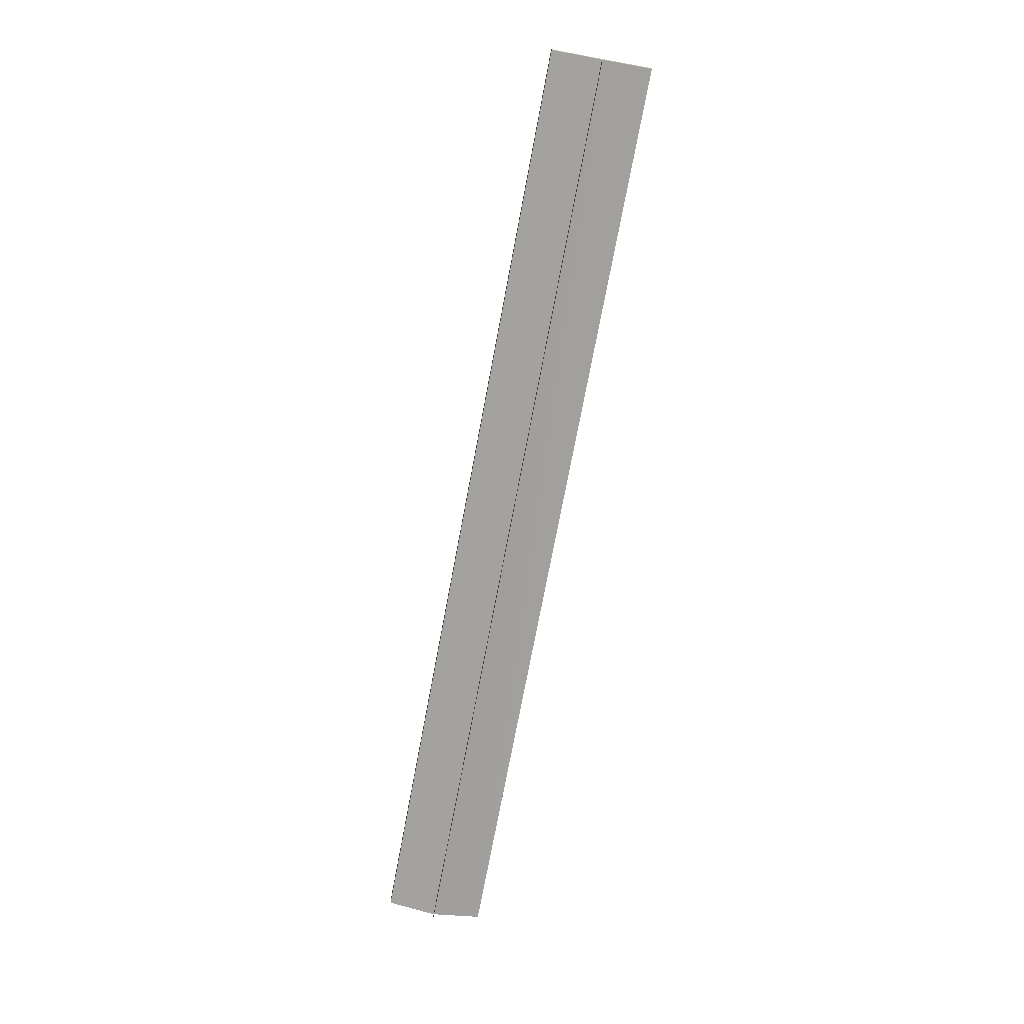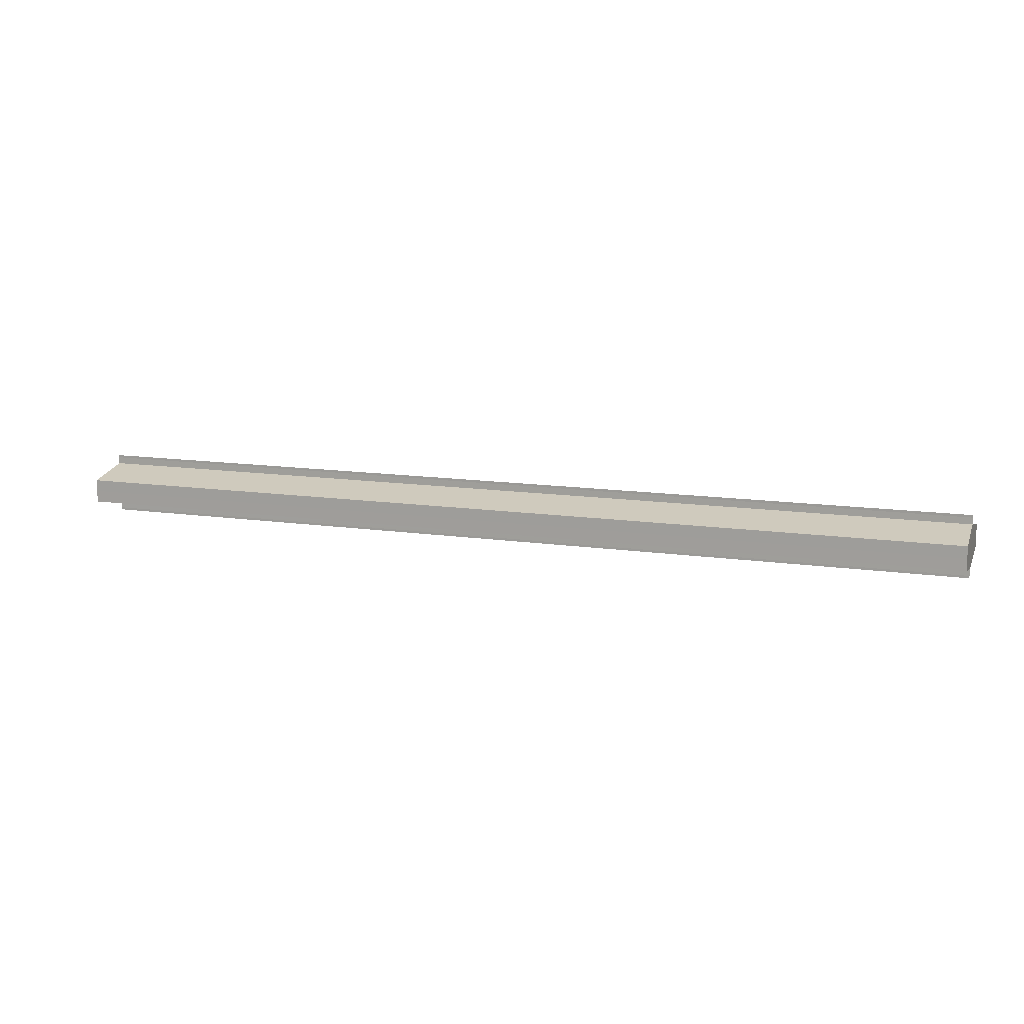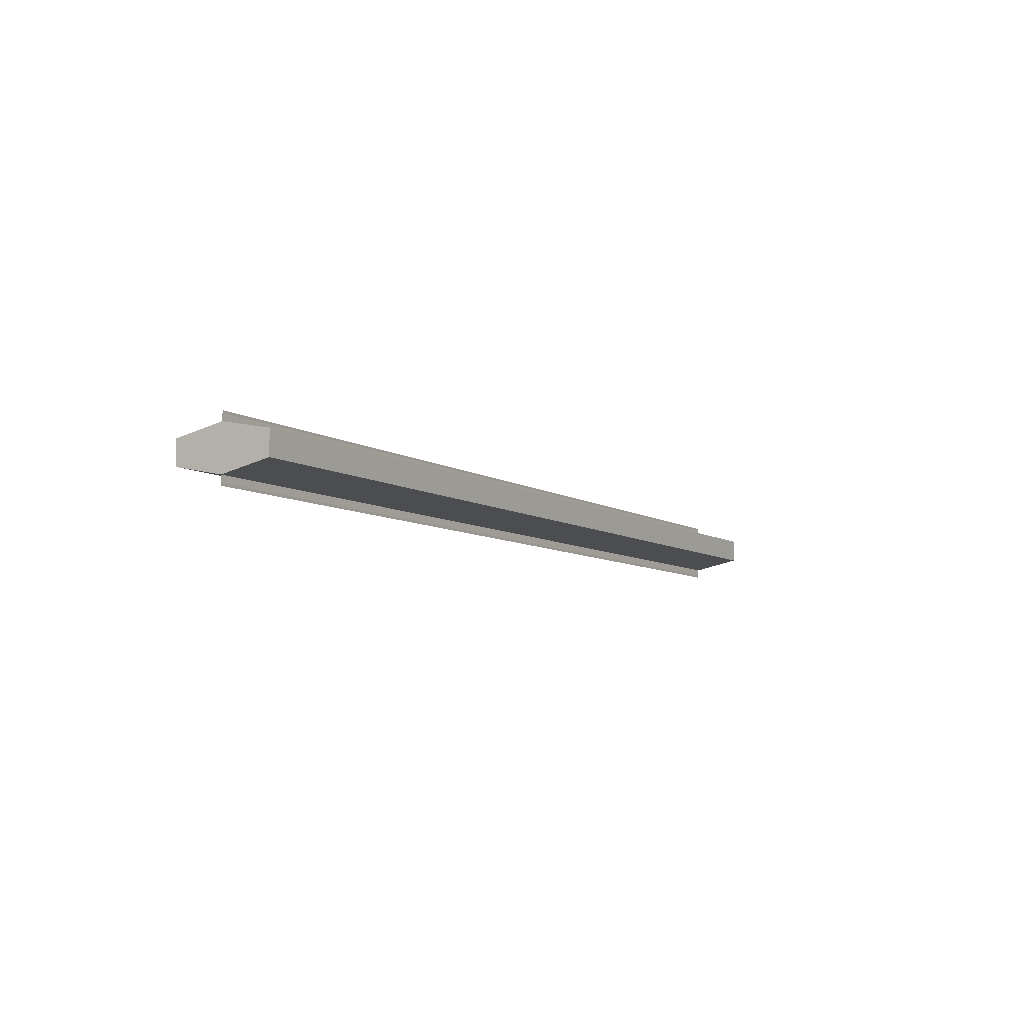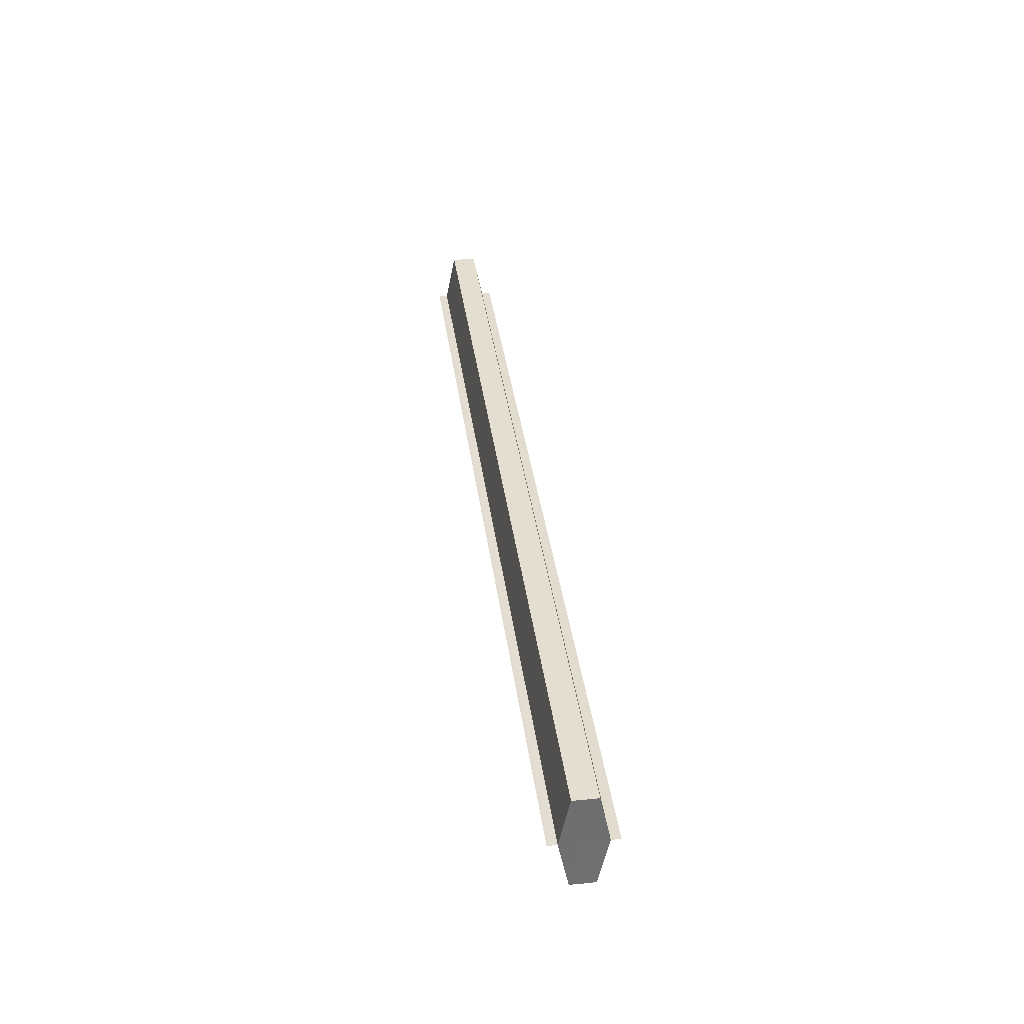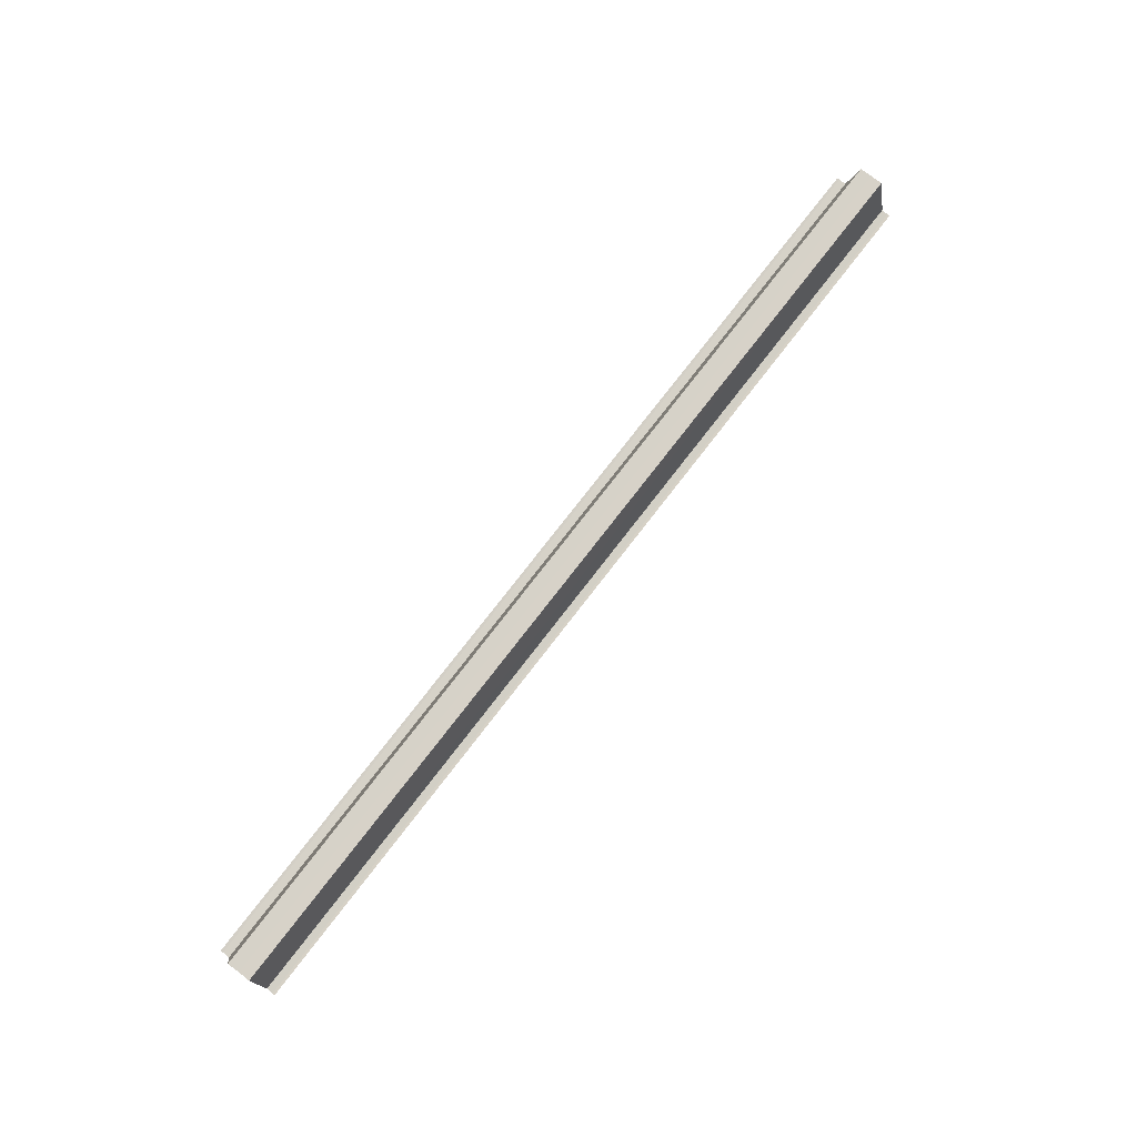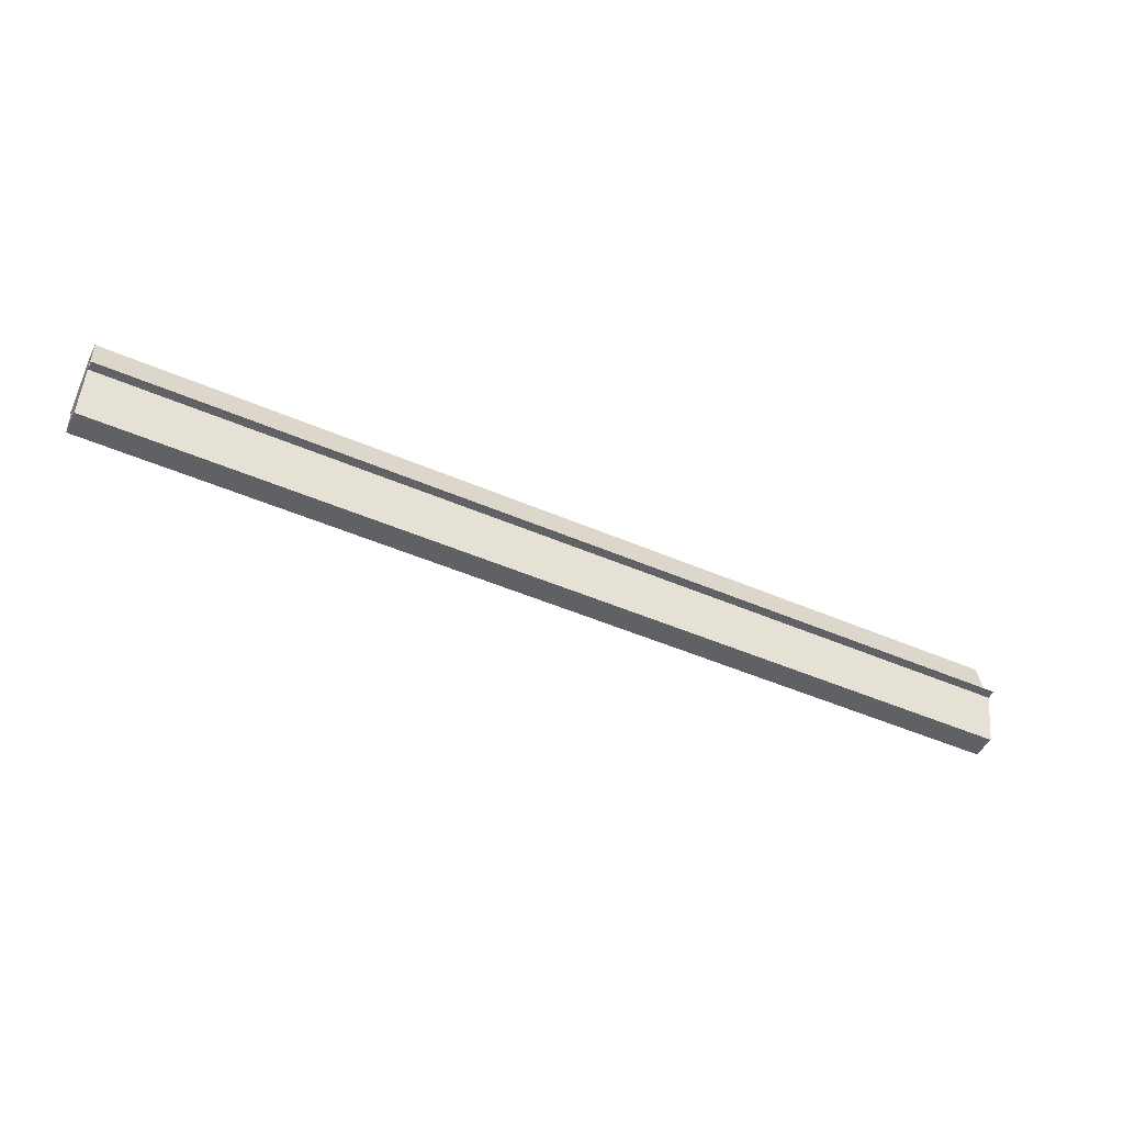
<metadata>
{"format":"obj","ext":"obj","renderer":"f3d","projection":"perspective","resolution":1024,"background":"white","views":[{"elev":-73.4,"azim":-100.7,"up":"+Z"},{"elev":12.8,"azim":18.9,"up":"+Z"},{"elev":-7.5,"azim":120.5,"up":"+Z"},{"elev":35.9,"azim":82.7,"up":"+Y"},{"elev":78.0,"azim":127.8,"up":"+Y"},{"elev":-47.8,"azim":-26.0,"up":"+Y"}]}
</metadata>
<code>
o 16929
v 2203 1856 7.931
v 2203 1856 7.931
v 2203 1856 7.931
v 2203 1856 7.931
v 2203 1856 7.931
v 2203 1856 7.93
v 2203 1856 7.93
v 2203 1856 7.928
v 2203 1856 7.925
v 2203 1856 7.928
v 2203 1856 7.928
v 2203 1856 7.928
v 2203 1856 7.923
v 2203 1856 7.925
v 2203 1856 7.921
v 2203 1856 7.923
v 2203 1856 7.925
v 2203 1856 7.925
v 2203 1856 7.923
v 2203 1856 7.923
v 2203 1856 7.919
v 2203 1856 7.919
v 2203 1856 7.919
v 2203 1856 7.919
v 2203 1856 7.919
v 2203 1856 7.921
v 2203 1856 7.921
v 2203 1856 7.925
v 2203 1856 7.923
v 2203 1856 7.925
v 2203 1856 7.923
v 2203 1856 7.928
v 2203 1856 7.925
v 2203 1856 7.928
v 2203 1856 7.93
v 2203 1856 7.928
v 2203 1856 7.93
v 2203 1856 7.931
v 2203 1856 7.925
v 2203 1856 7.928
v 2203 1856 7.923
v 2203 1856 7.925
v 2203 1856 7.921
v 2203 1856 7.923
v 2203 1856 7.931
v 2203 1856 7.931
v 2203 1856 7.931
v 2203 1856 7.931
v 2203 1856 7.93
v 2203 1856 7.928
v 2203 1856 7.928
v 2203 1856 7.925
v 2203 1856 7.925
v 2203 1856 7.923
v 2203 1856 7.923
v 2203 1856 7.921
v 2203 1856 7.919
v 2203 1856 7.919
v 2203 1856 7.919
v 2203 1856 7.919
v 2203 1856 7.919
v 2203 1856 7.925
v 2203 1856 7.93
v 2203 1856 7.928
v 2203 1856 7.928
v 2203 1856 7.925
v 2203 1856 7.925
v 2203 1856 7.923
v 2203 1856 7.923
v 2203 1856 7.921
f 1 2 3
f 3 4 5
f 6 4 5
f 7 2 6
f 7 8 6
f 8 9 10
f 6 11 12
f 9 13 14
f 13 15 16
f 12 17 18
f 18 19 20
f 21 15 22
f 21 23 22
f 22 24 25
f 20 26 27
f 22 26 27
f 28 29 26
f 28 30 29
f 28 26 31
f 28 32 30
f 28 31 33
f 28 33 34
f 28 35 32
f 28 34 35
f 36 35 37
f 38 35 37
f 39 40 36
f 41 42 39
f 43 44 41
f 38 45 46
f 47 48 38
f 47 49 38
f 50 49 51
f 52 50 53
f 54 52 55
f 56 54 43
f 56 57 43
f 58 57 59
f 43 60 61
f 59 60 61
f 62 63 64
f 62 65 63
f 62 64 66
f 62 67 65
f 62 66 68
f 62 69 67
f 62 68 70
f 62 70 69

</code>
